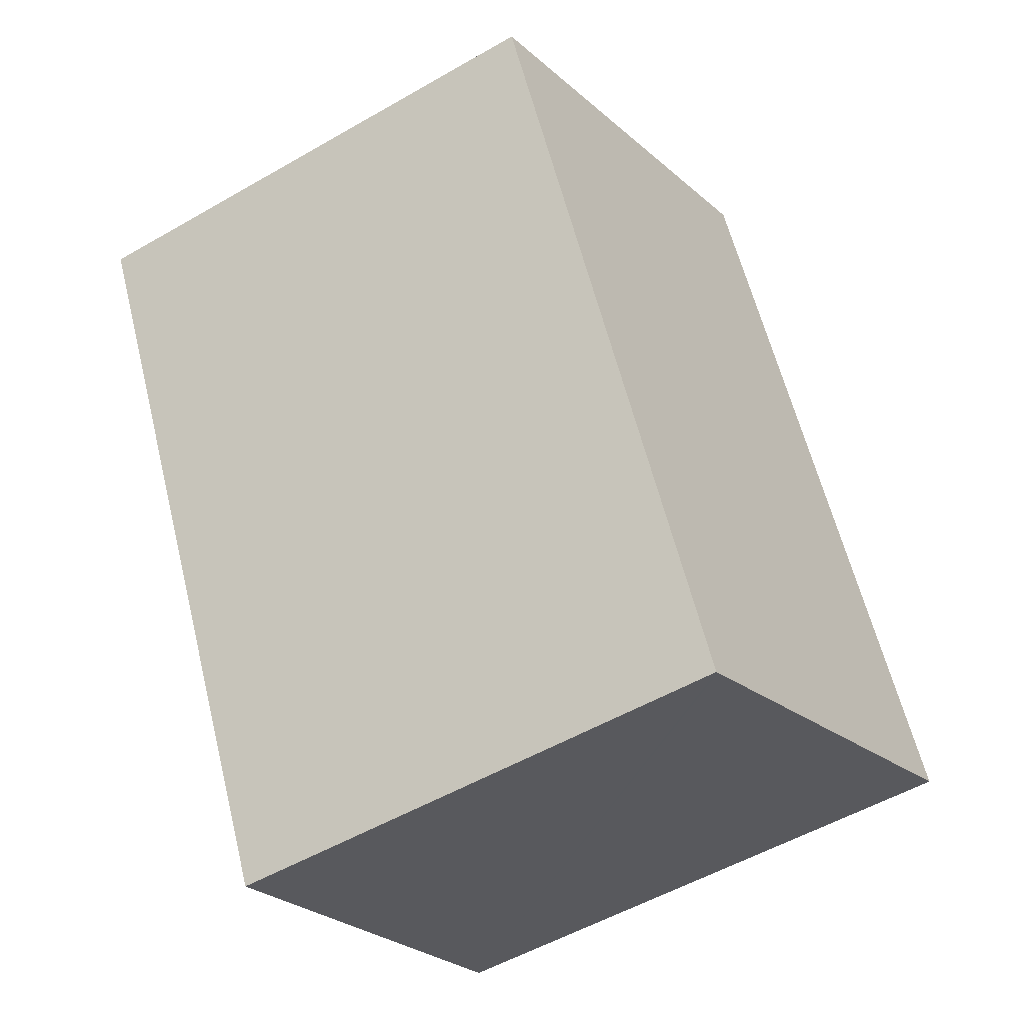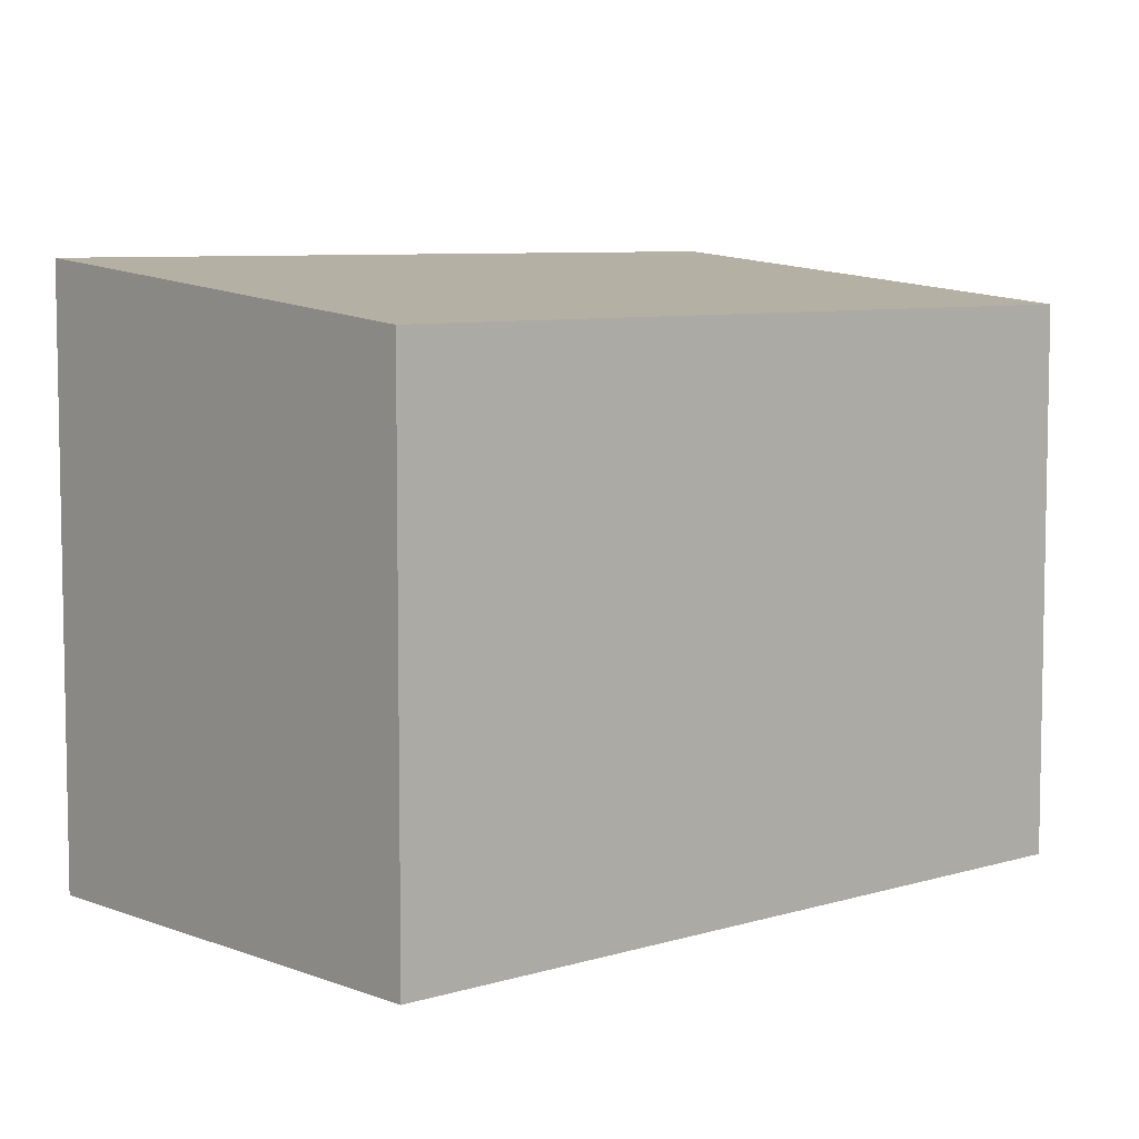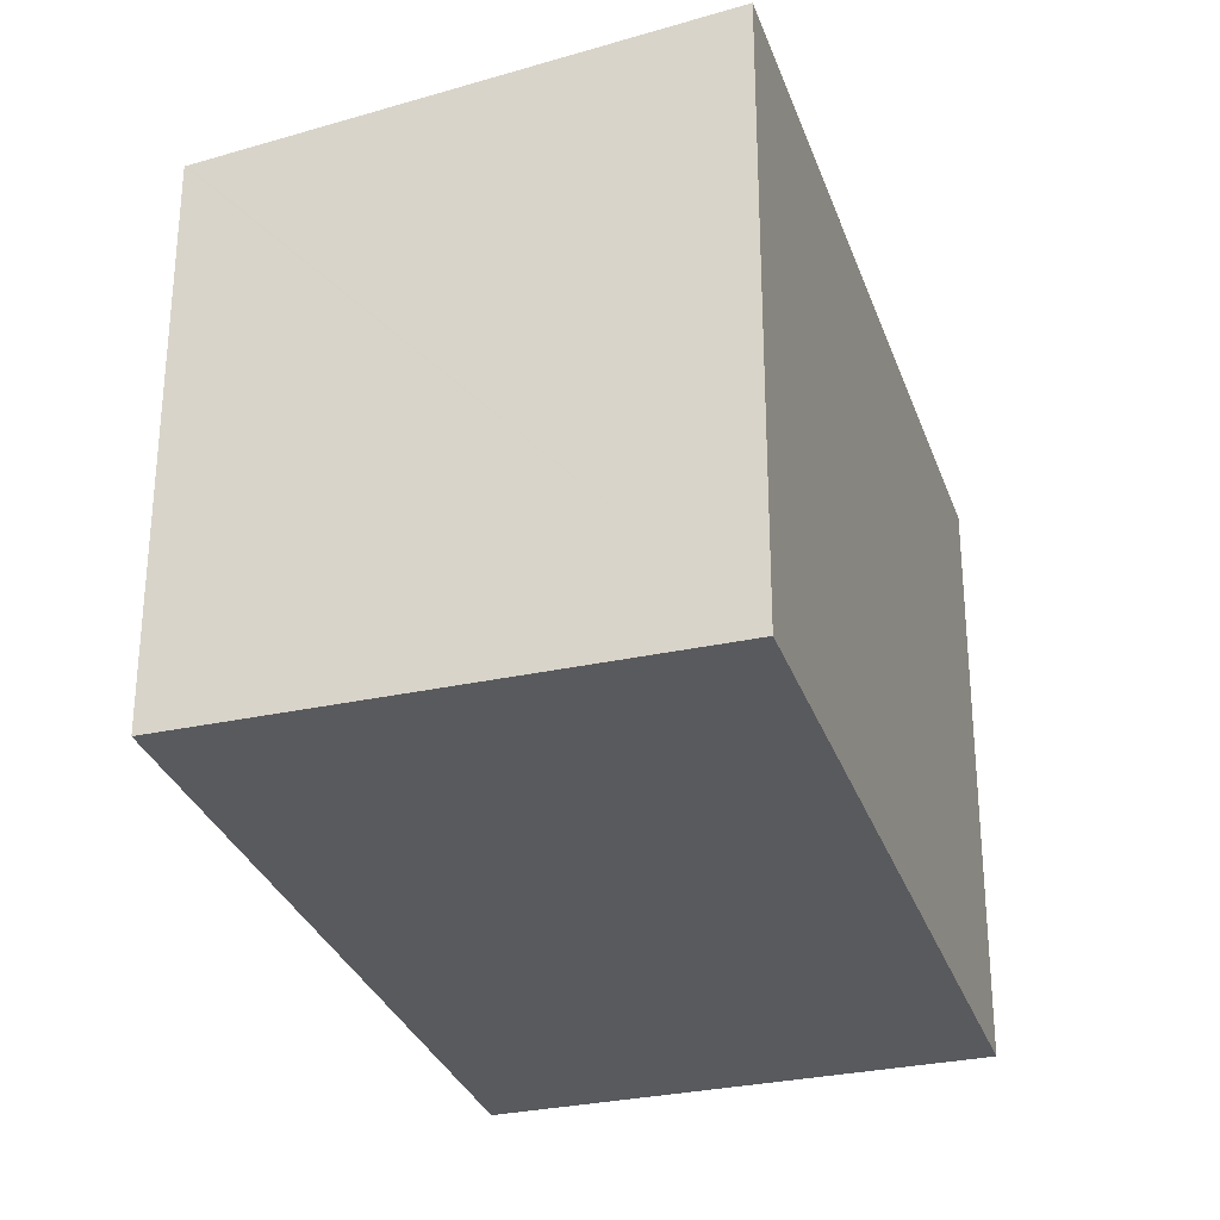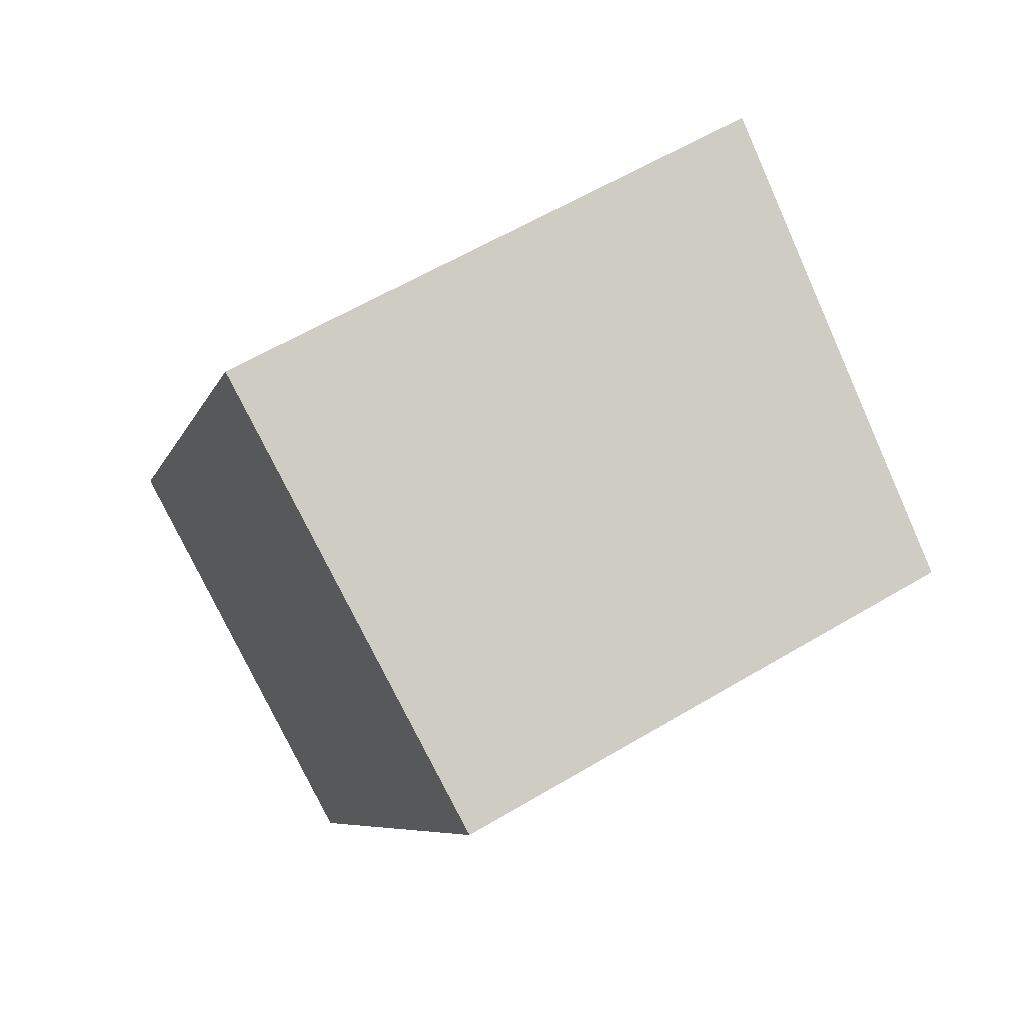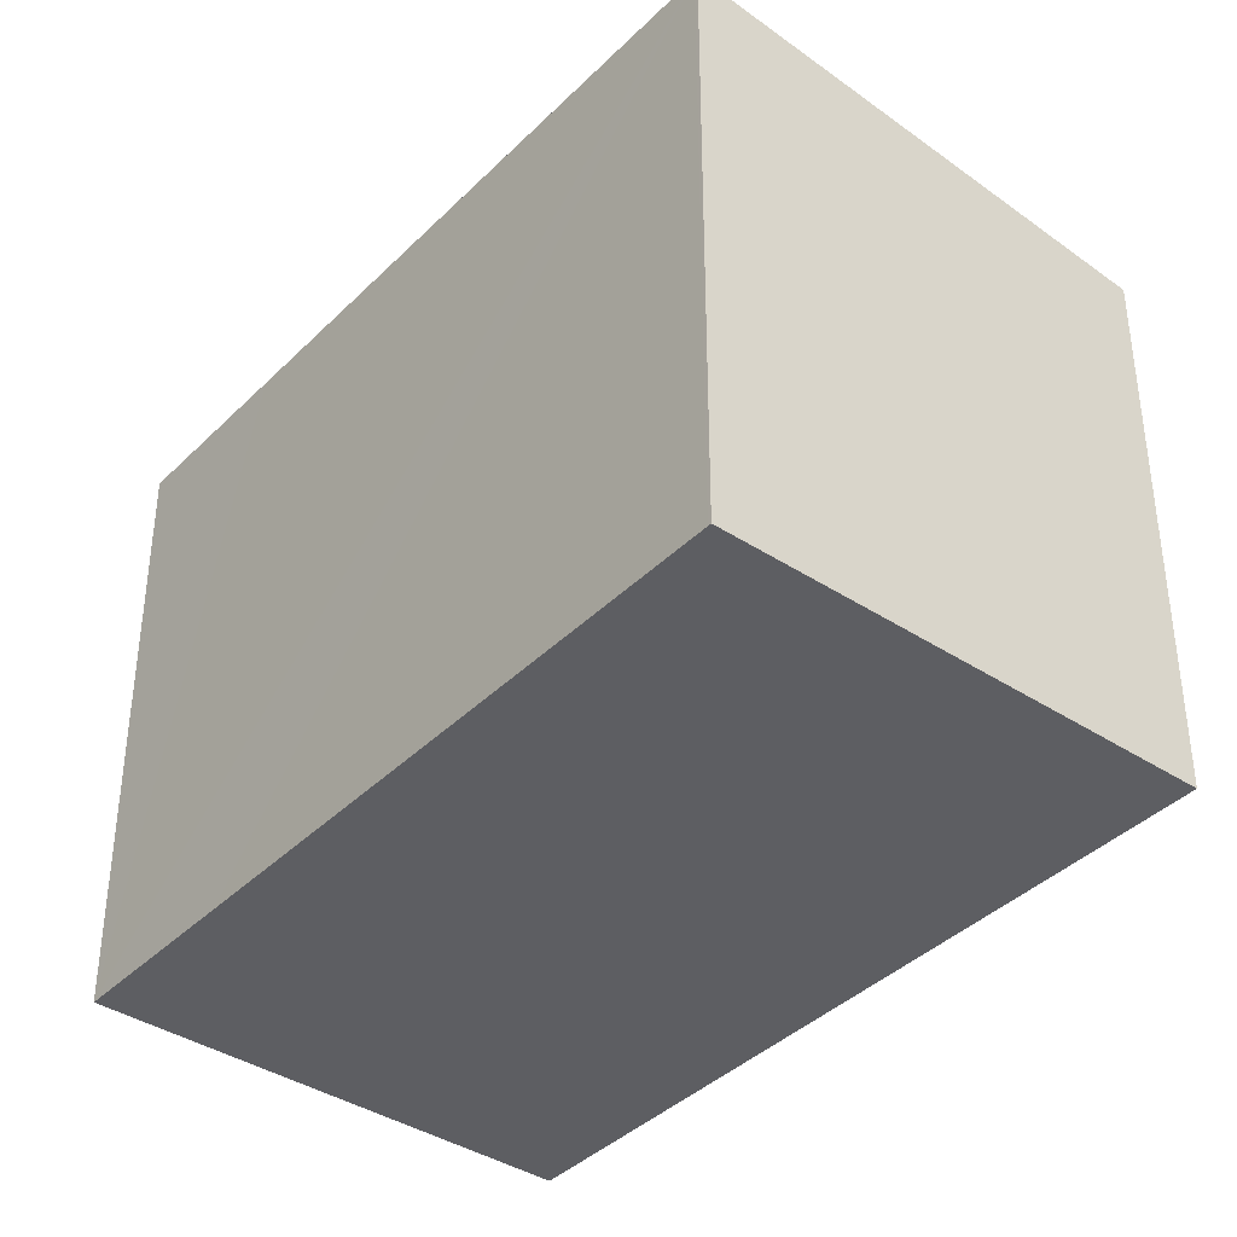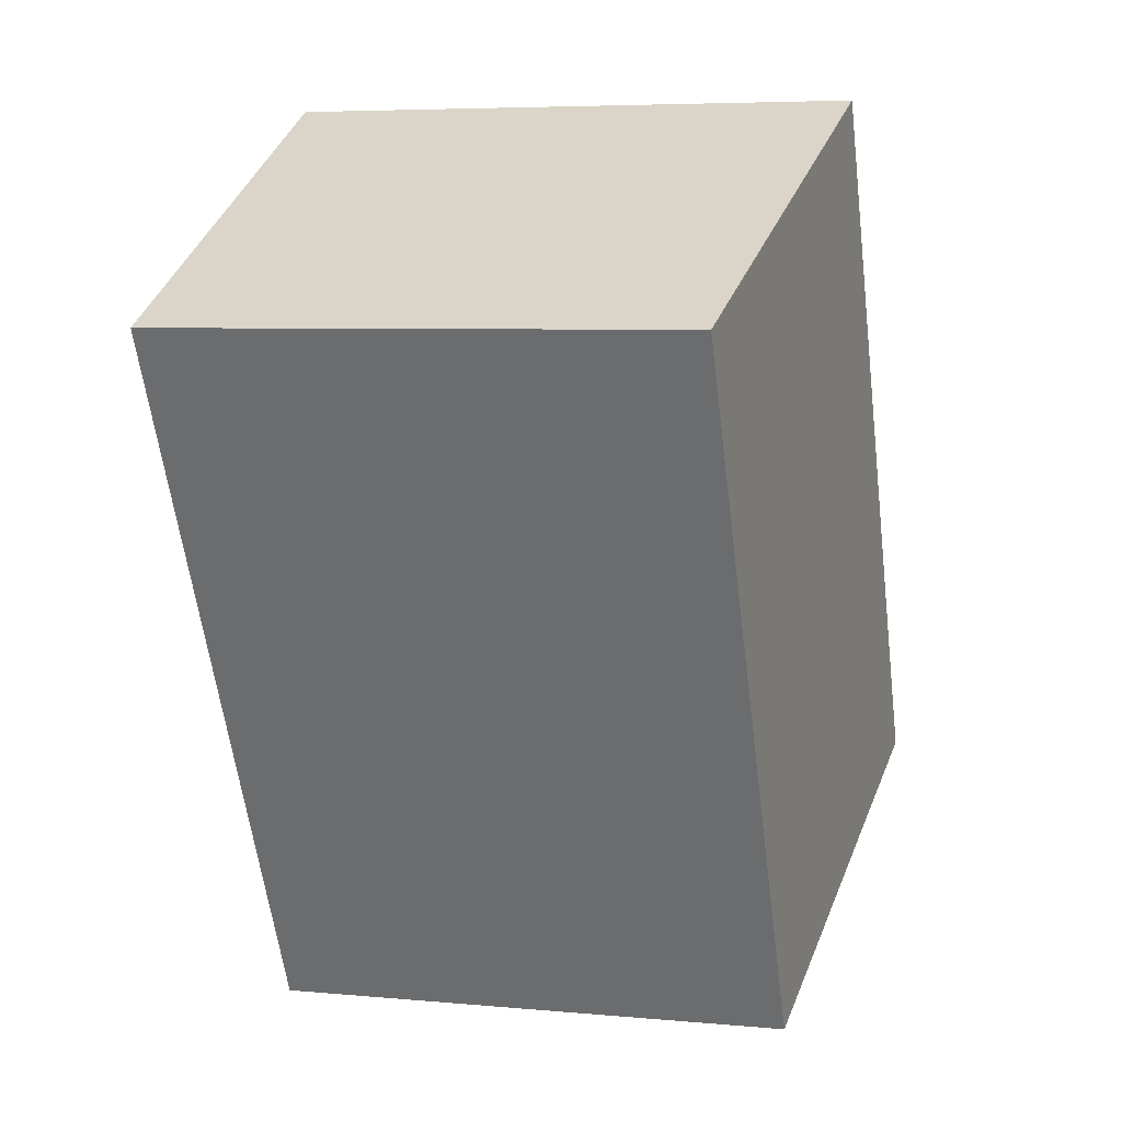
<metadata>
{"format":"obj","ext":"obj","renderer":"f3d","projection":"perspective","resolution":1024,"background":"white","views":[{"elev":-53.6,"azim":121.6,"up":"+Z"},{"elev":7.1,"azim":75.2,"up":"+Y"},{"elev":-30.8,"azim":-135.4,"up":"+Y"},{"elev":59.6,"azim":58.5,"up":"+Z"},{"elev":-39.0,"azim":-12.2,"up":"+Y"},{"elev":5.9,"azim":105.8,"up":"+Z"}]}
</metadata>
<code>
v  10.86 13.49 -5.564
v  14.55 13.48 1.482
v  10.93 13.48 -5.597
v  0 14.64 8.965e-16
v  16.22 13.48 4.731
v  20.06 13.48 12.23
v  2.079 14.64 4.059
v  9.131 14.64 17.83
v  9.089 14.64 17.75
v  9.131 -1.092e-15 17.83
v  20.06 -7.489e-16 12.23
v  16.22 -2.897e-16 4.731
v  10.93 3.427e-16 -5.597
v  14.55 -9.075e-17 1.482
v  0 0 0
v  10.86 3.407e-16 -5.564
v  2.079 -2.485e-16 4.059
v  9.089 -1.087e-15 17.75
g defaultobject
f 1 2 3
f 2 1 4
f 2 4 5
f 5 4 6
f 6 4 7
f 6 7 8
f 8 7 9
f 10 6 8
f 6 10 11
f 11 5 6
f 5 11 2
f 2 11 3
f 3 11 12
f 3 12 13
f 13 12 14
f 1 15 4
f 15 1 3
f 15 3 13
f 15 13 16
f 15 7 4
f 7 15 9
f 9 15 17
f 9 17 18
f 9 18 8
f 8 18 10
f 14 16 13
f 16 14 15
f 15 14 12
f 15 12 11
f 15 11 17
f 17 11 18
f 18 11 10

</code>
